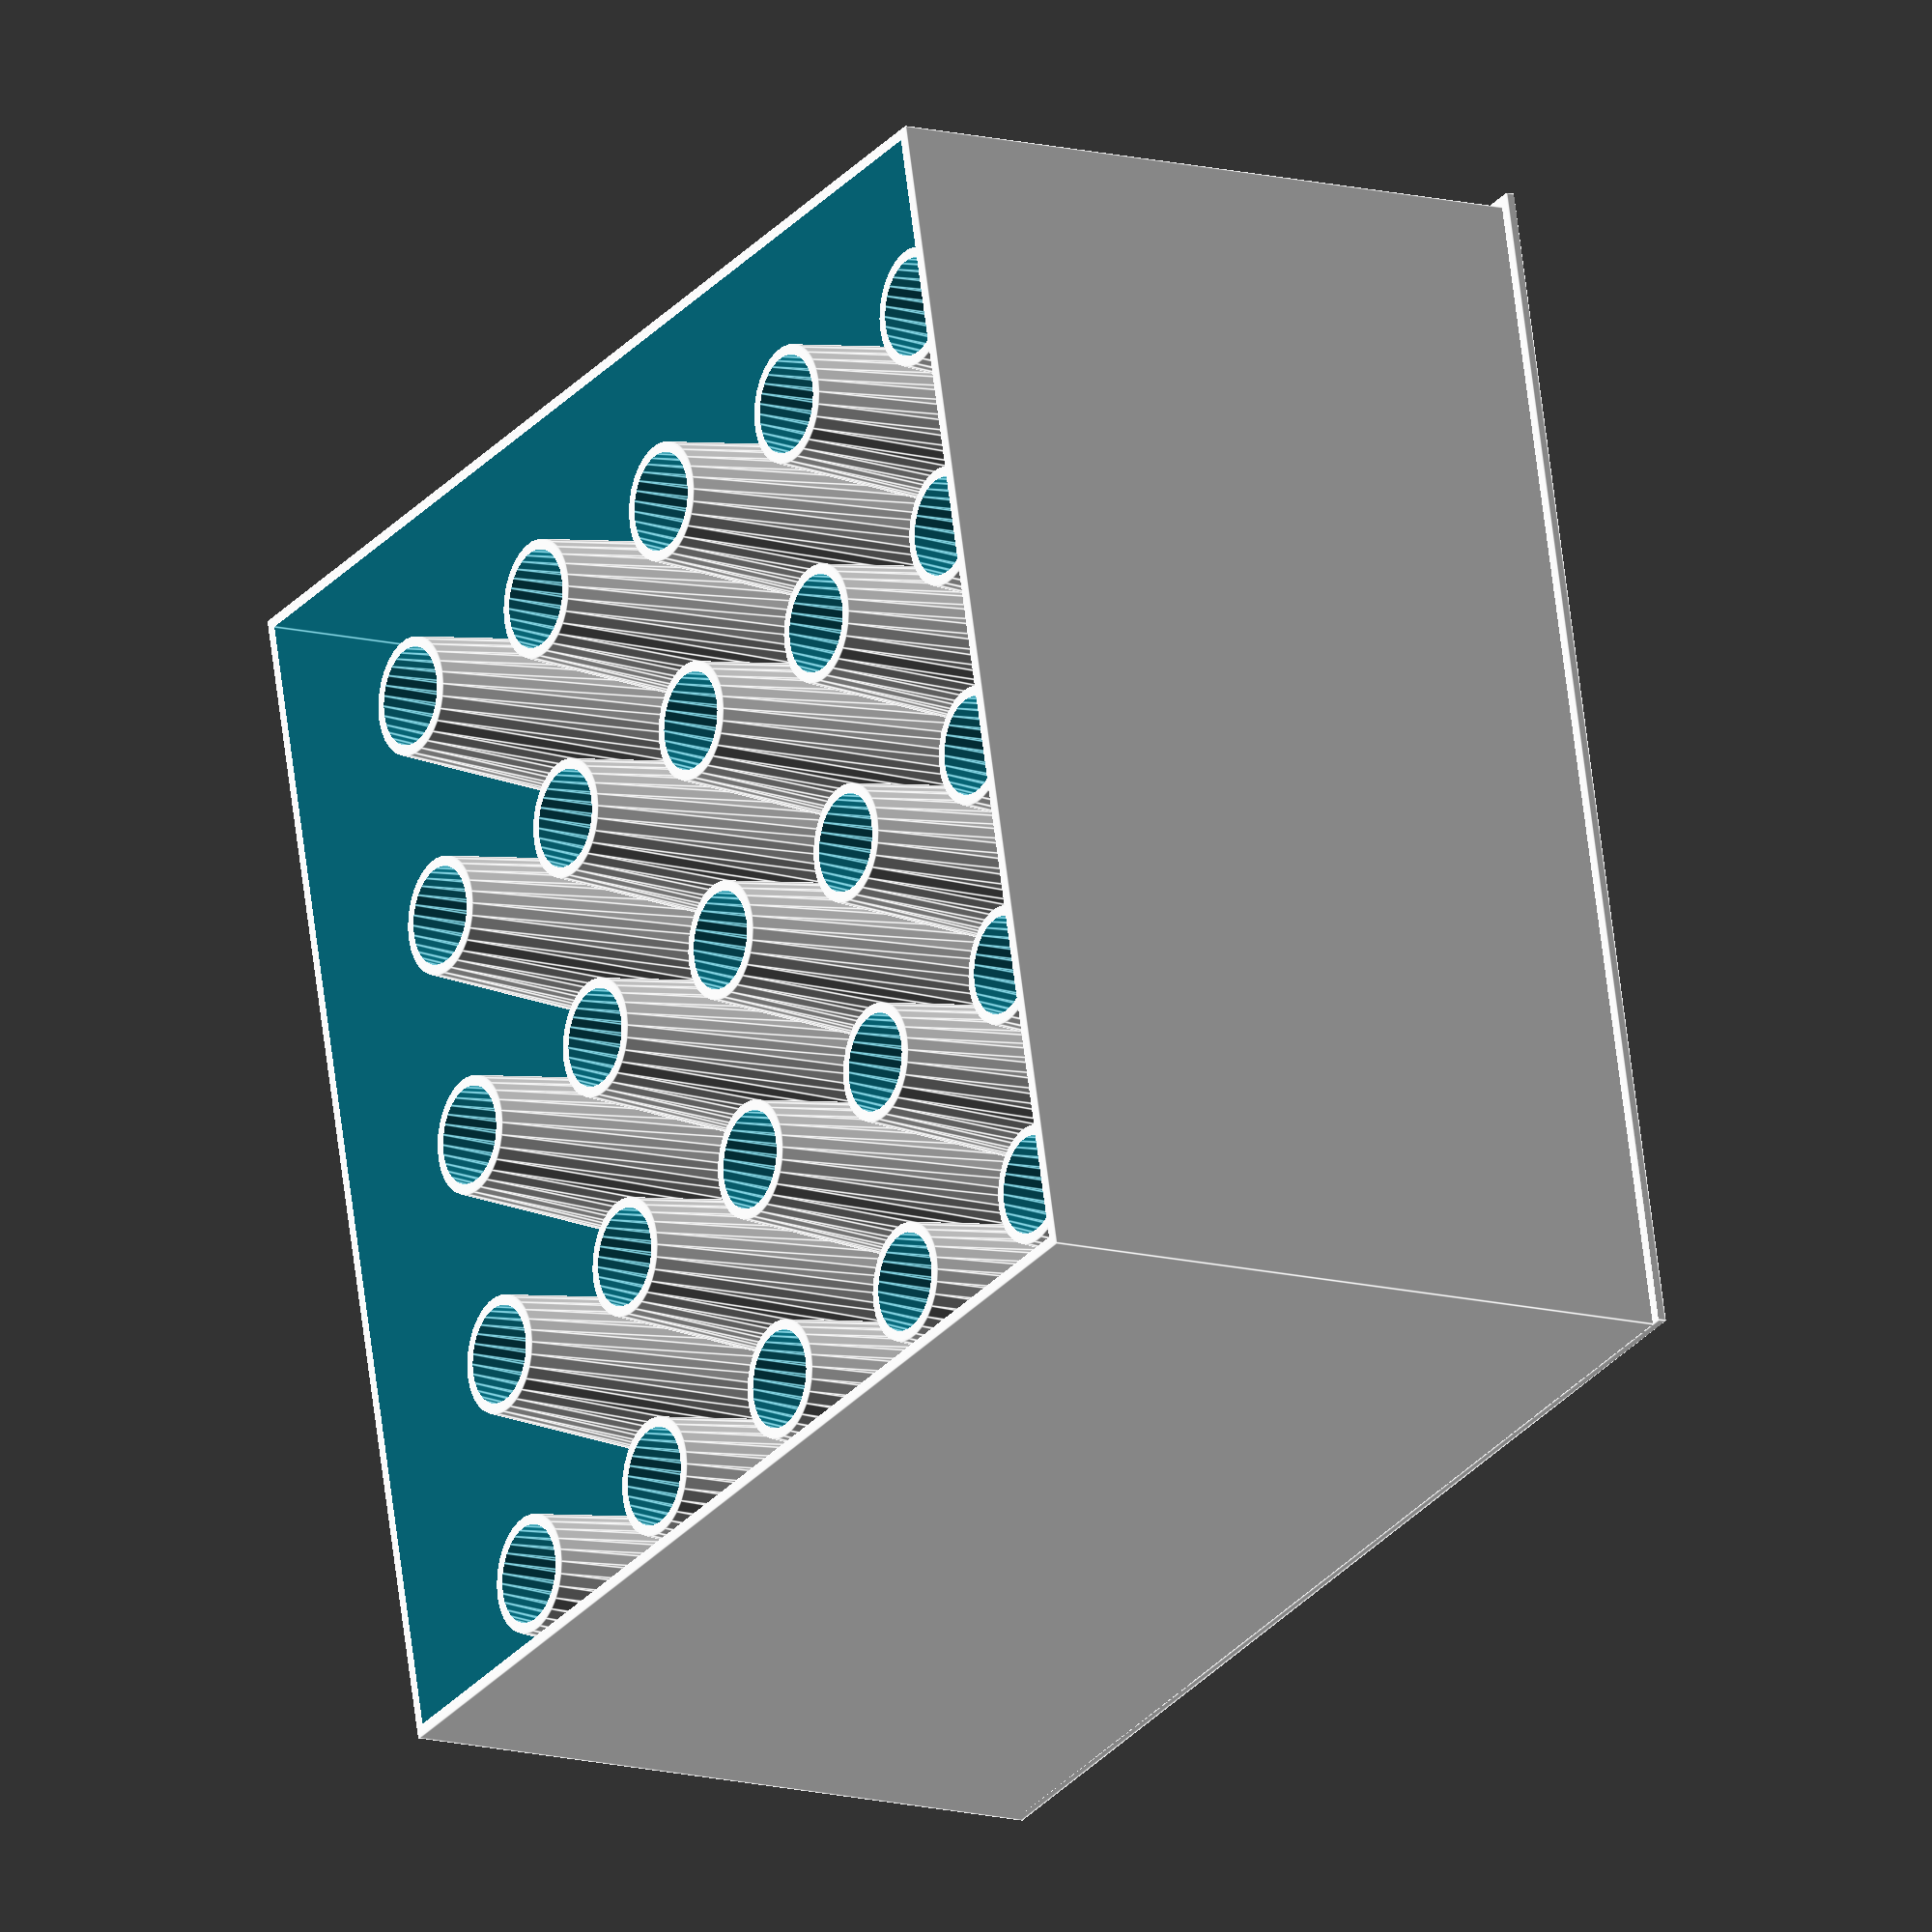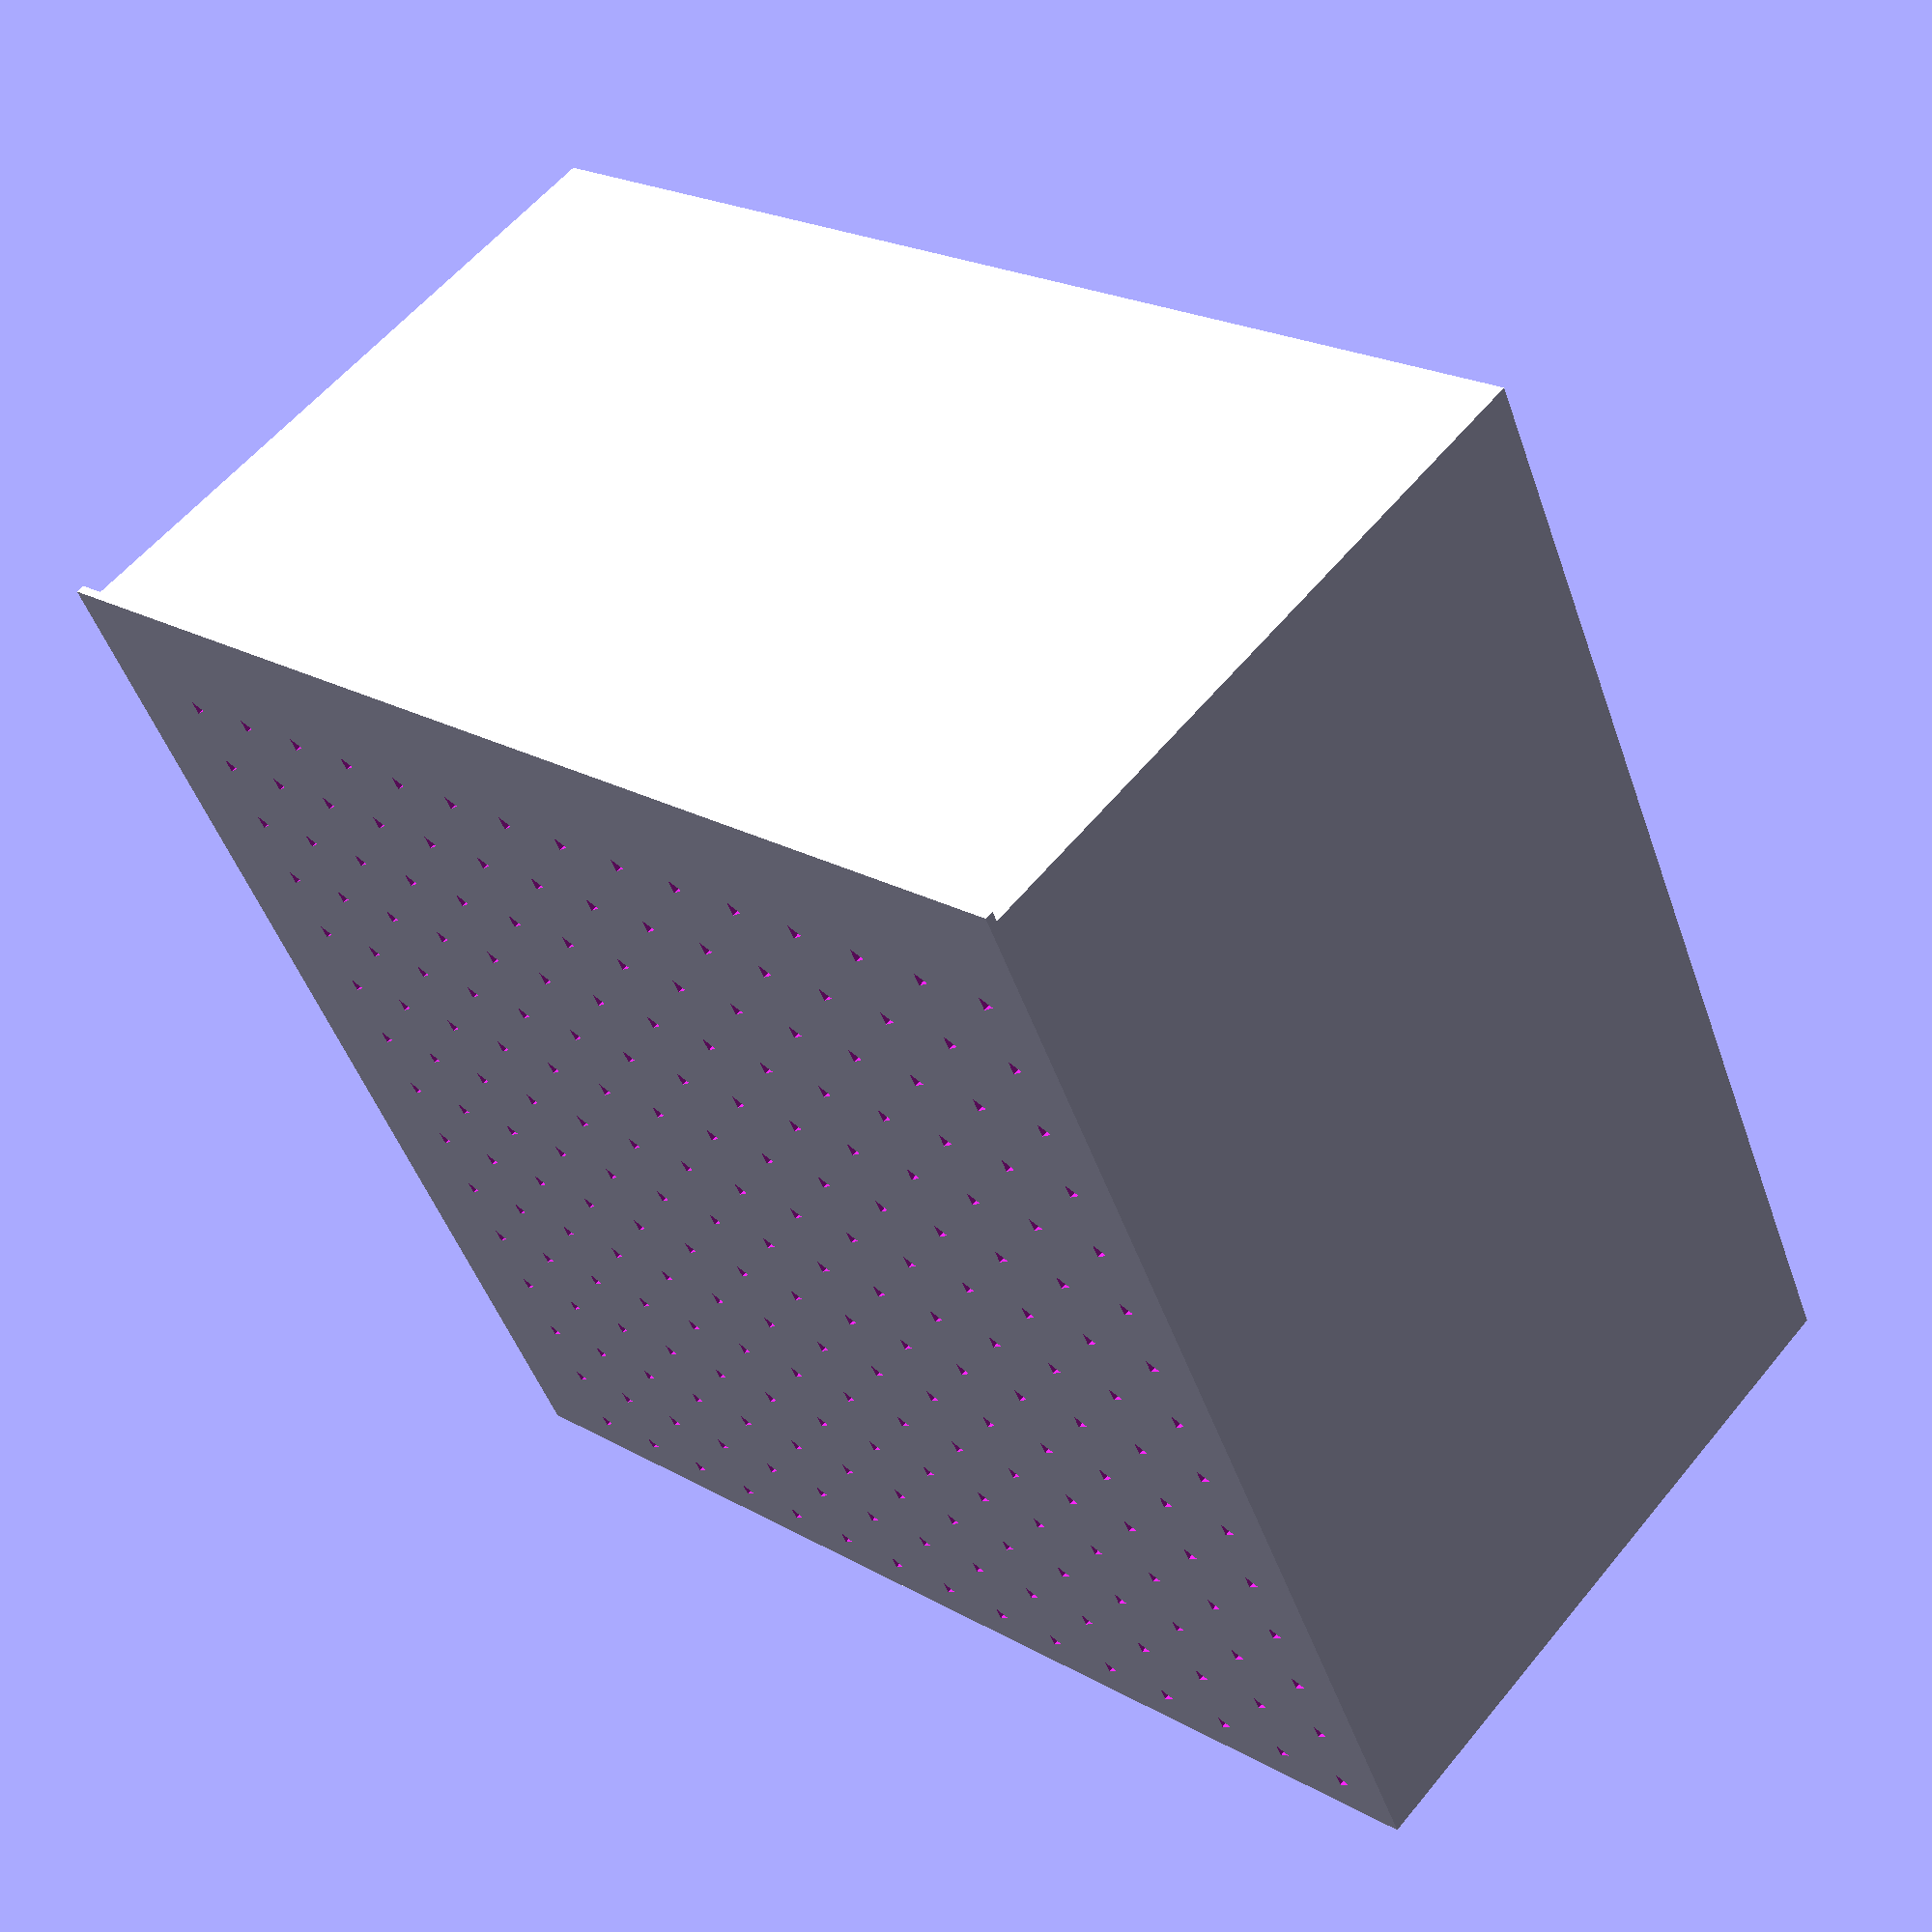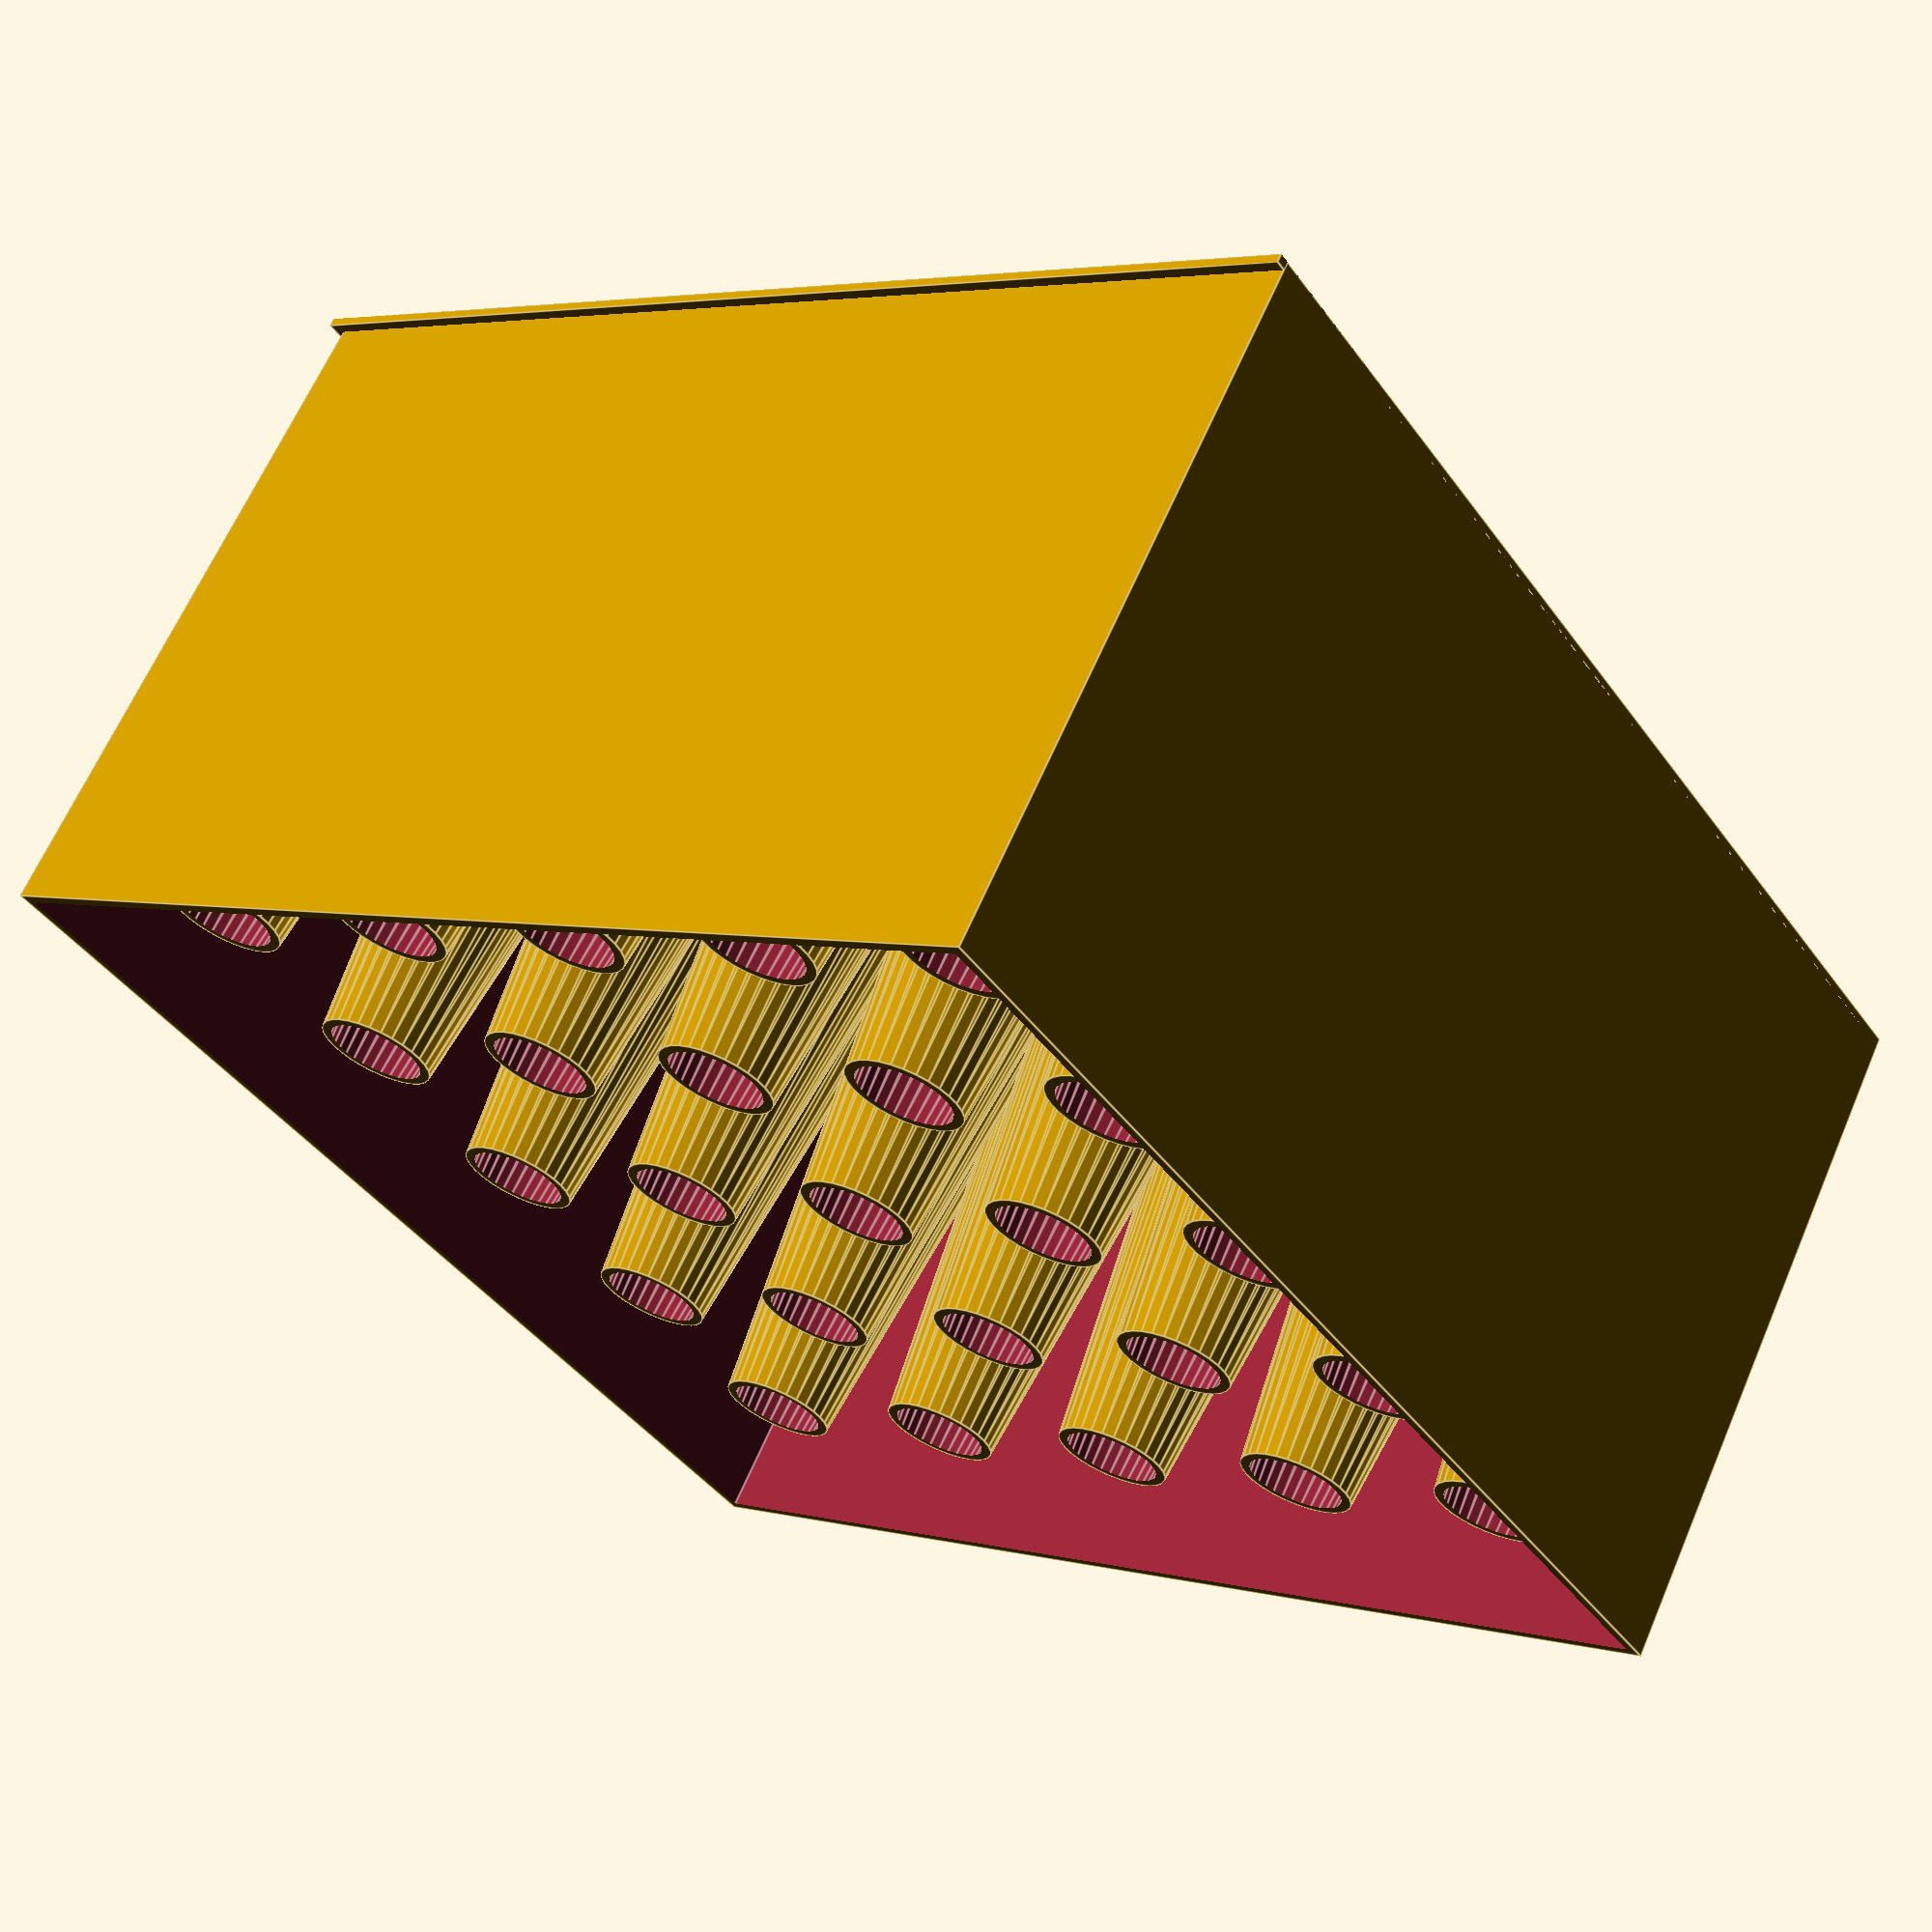
<openscad>
// Copyright 2011 Nophead (of RepRap fame)
// This file is licensed under the terms of Creative Commons Attribution 3.0 Unported.

tubed1=22;
tubed2=11;
wallh=65;
tubeh=58;
tubesx=5;
tubesy=5;



// Using this holes should come out approximately right when printed
module polyhole(h, d) {
    n = max(round(2 * d),3);
    rotate([0,0,180])
        cylinder(h = h, r = (d / 2) / cos (180 / n), $fn = n);
}

module mpp(){
difference(){
nx=tubesx*tubed1/7;
ny=tubesy*tubed1/7-1;
cube(size=[tubesx*tubed1+3,tubesy*tubed1+3,0.8]);
    for(k=[0:ny]){
        for(i=[1:nx]){
            translate([(i*7-2), 4+k*7,-2])
                polyhole(h = 5, d = 0.8);
        }
    }
}
}

module tube(d1,d2,h){
    difference(){
        cylinder(d1=d1,d2=d2,h=h);
        translate([0,0,-0.5])
        cylinder(d1=d1-2,d2=d2-2,h=h+1);
    }
}

module wall(){
    difference(){
        cube(size=[tubesx*tubed1+2,tubesy*tubed1+2,wallh]);
        translate([1,1,-0.5])
        cube(size=[tubesx*tubed1,tubesy*tubed1,wallh+1]);
    }
}

union(){
wall();
mpp();
for(k=[0:tubesy-1]){  
  for(i=[0:tubesx-1]){
    translate([tubed1*i+tubed1/2+1,tubed1*k+tubed1/2+1,0.7])  
    tube(tubed1,tubed2,tubeh);
  }
}
}
</openscad>
<views>
elev=192.5 azim=166.7 roll=122.2 proj=o view=edges
elev=302.1 azim=24.5 roll=218.8 proj=p view=solid
elev=115.2 azim=54.3 roll=156.6 proj=p view=edges
</views>
